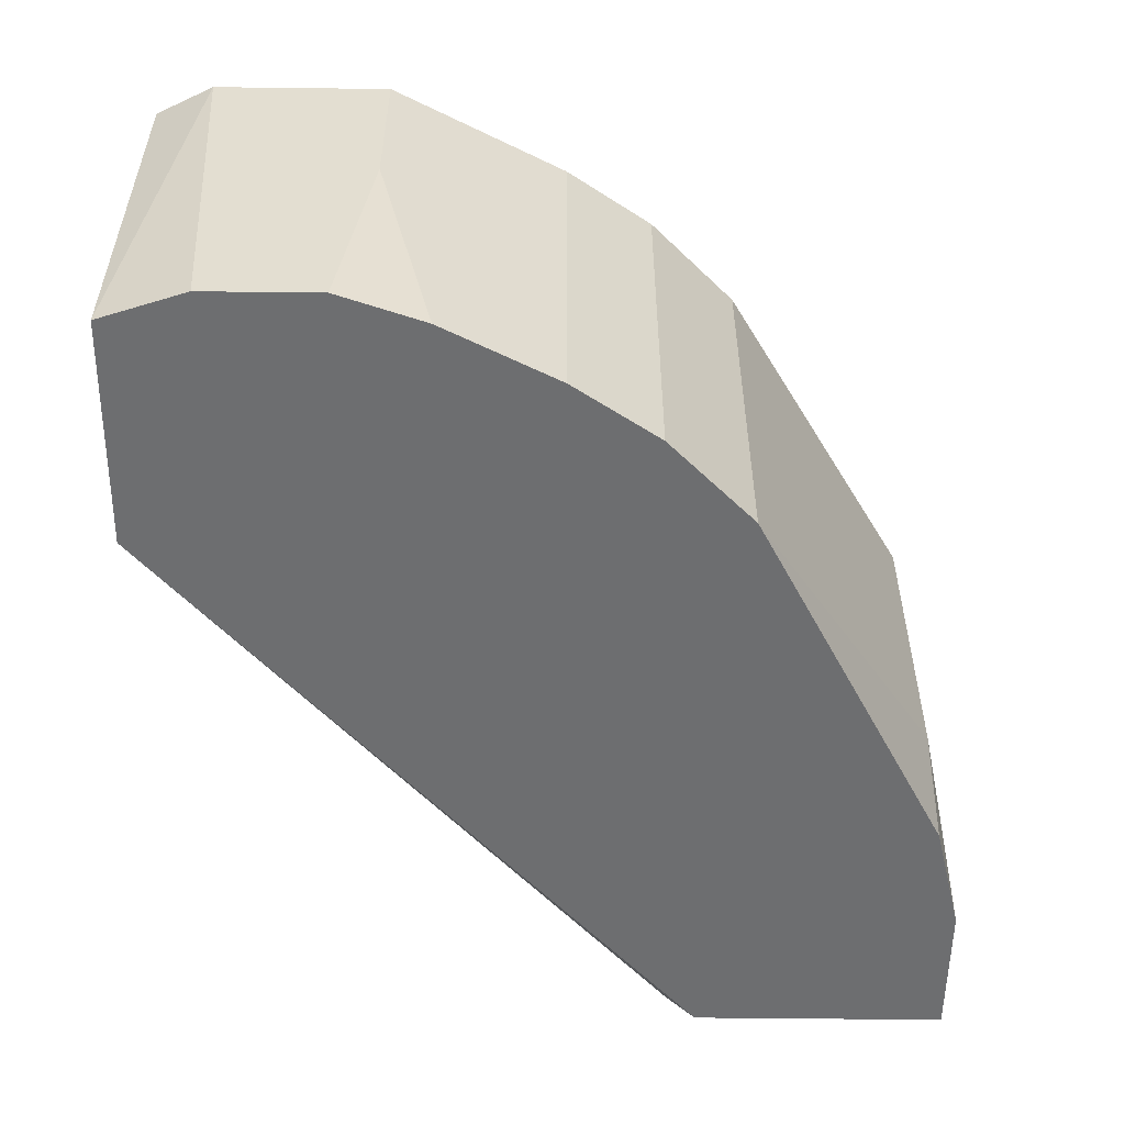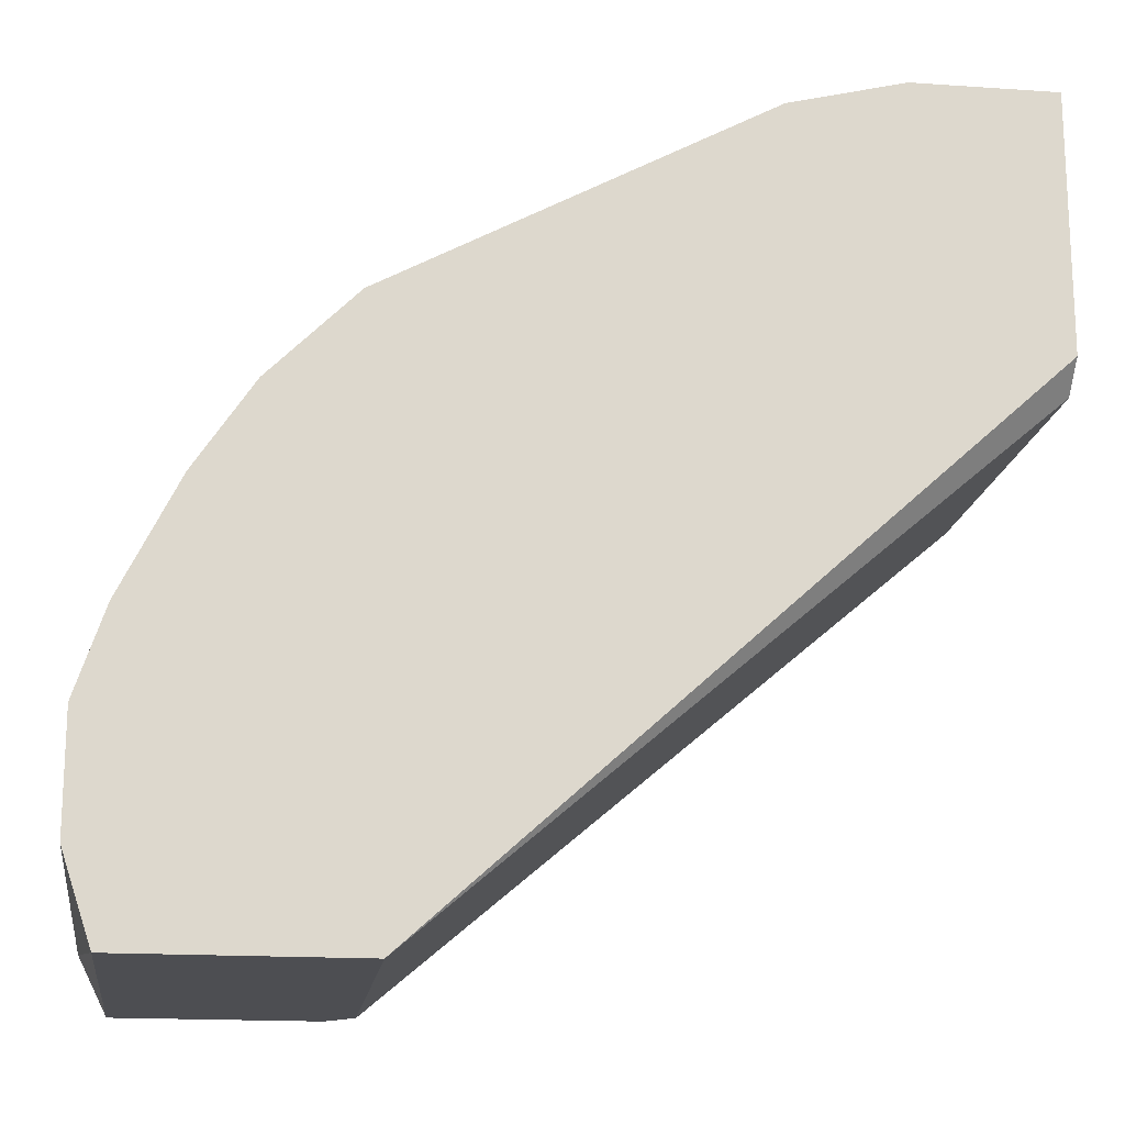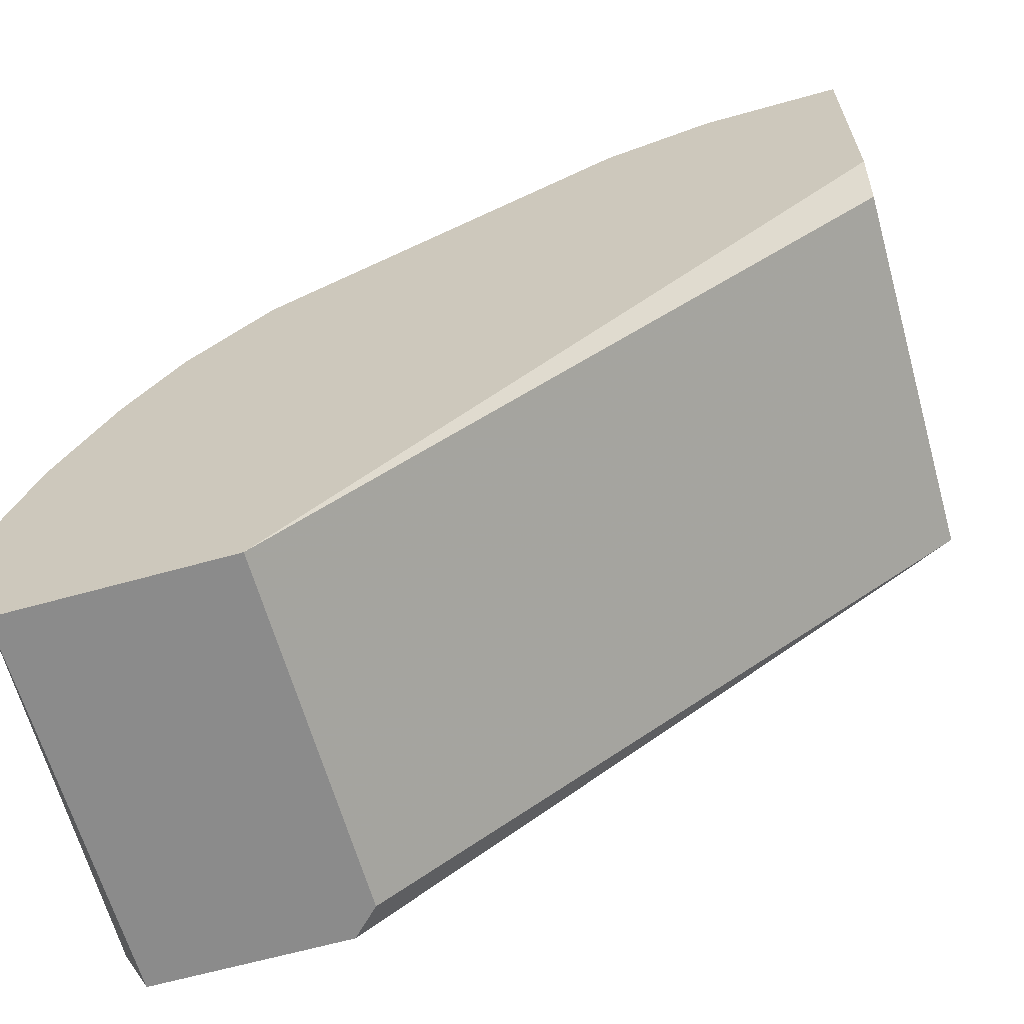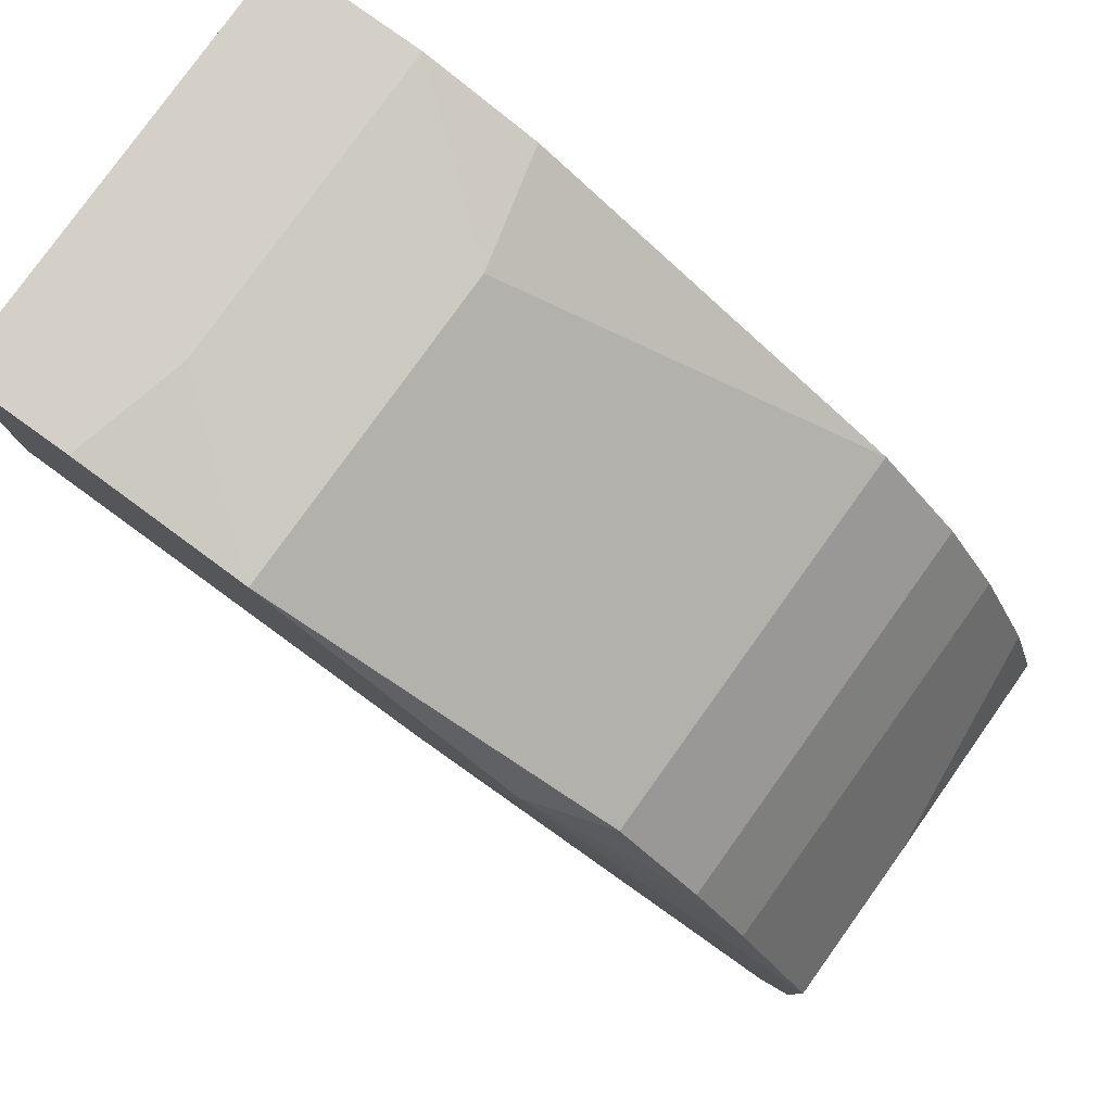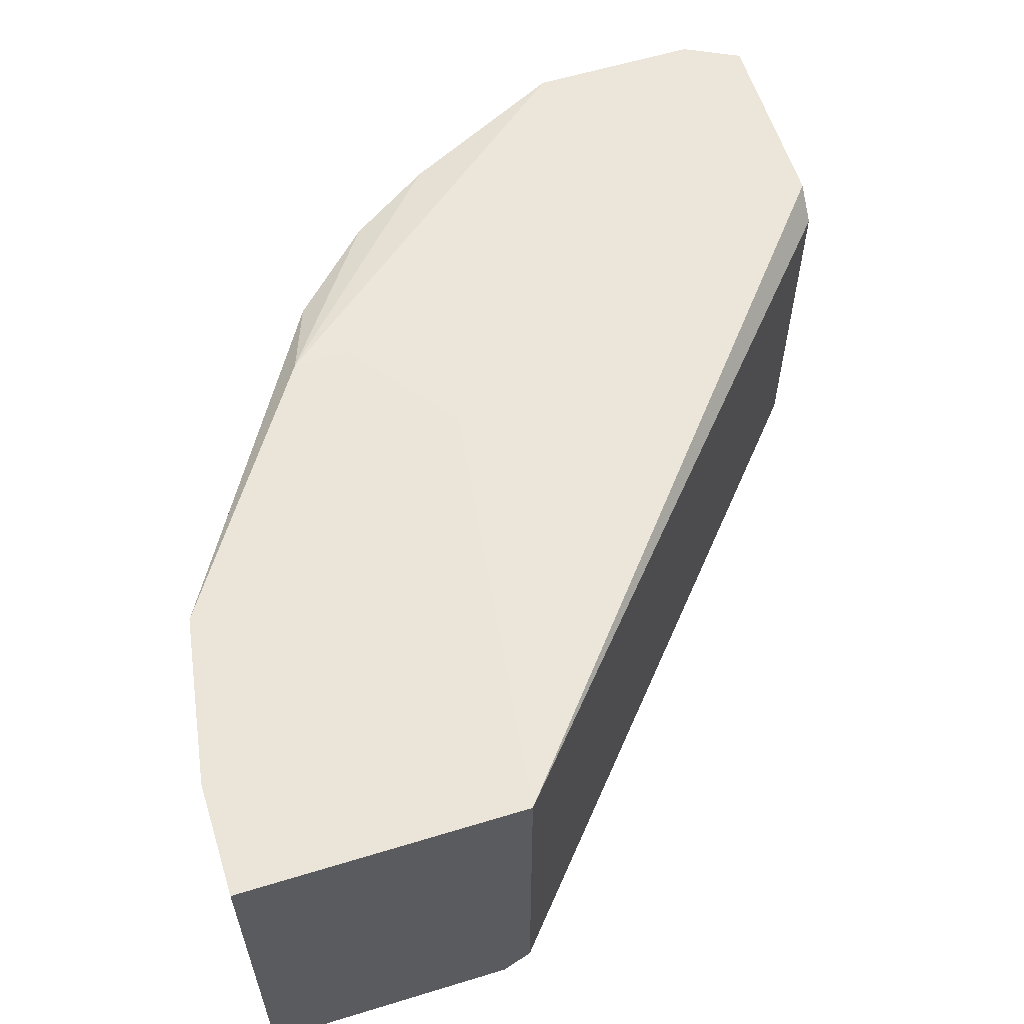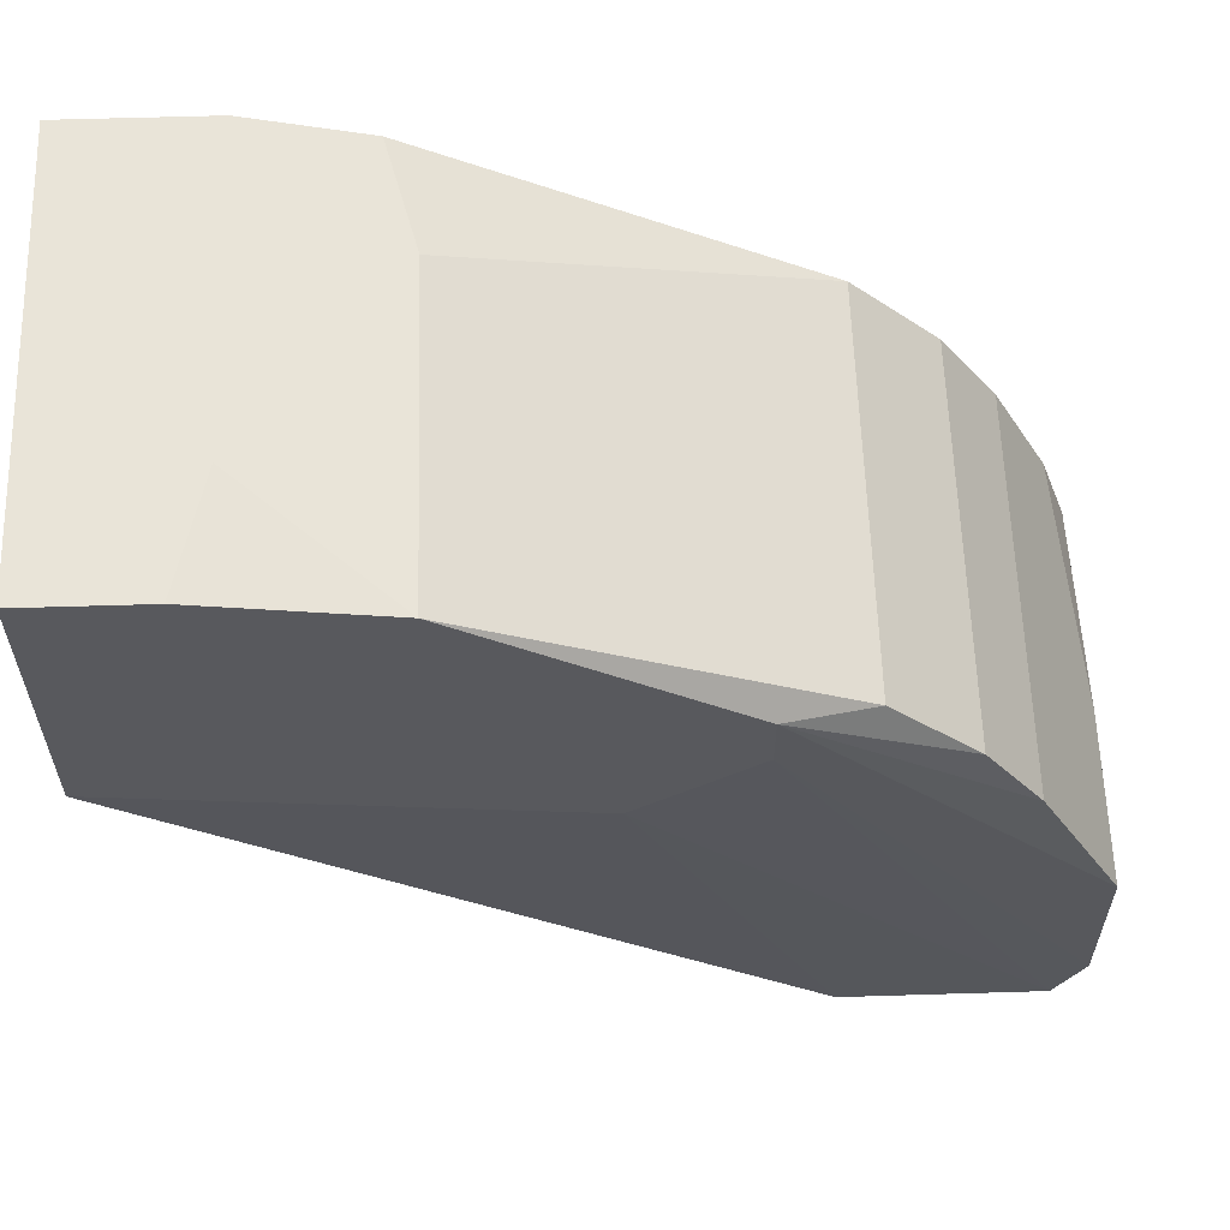
<metadata>
{"format":"obj","ext":"obj","renderer":"f3d","projection":"perspective","resolution":1024,"background":"white","views":[{"elev":-54.2,"azim":89.3,"up":"+Z"},{"elev":-17.1,"azim":172.2,"up":"+Y"},{"elev":-63.8,"azim":-164.2,"up":"+Y"},{"elev":80.0,"azim":35.7,"up":"+Y"},{"elev":59.4,"azim":-107.4,"up":"+Z"},{"elev":59.8,"azim":-1.8,"up":"+Y"}]}
</metadata>
<code>
v 0.01363 0.01595 0.01699
v 0.01363 0.01746 0.01699
v 0.0159 0.001552 0.01623
v 0.0159 0.0167 0.01623
v 0.0159 0.0167 0.00562
v 0.002266 0.02277 0.01699
v -0.000765 0.02277 0.01699
v -0.000765 0.02277 0.00562
v -0.000765 0.01519 0.01699
v -0.000765 0.01519 0.006379
v -0.000765 0.01595 0.00562
v 0.01969 0.01216 0.01623
v 0.01969 0.01216 0.00562
v 0.0212 0.001552 0.01623
v 0.0212 0.001552 0.00562
v 0.0212 0.00913 0.00562
v 0.01817 0.01443 0.01623
v 0.01817 0.01443 0.00562
v 0.006053 0.02201 0.00562
v 0.003022 0.02277 0.00562
v 0.003022 0.02277 0.01395
v 0.006811 0.02201 0.01699
v 0.006811 0.02201 0.008652
v 0.02196 0.007614 0.01623
v 0.02196 0.007614 0.01168
v 0.02196 0.003068 0.01623
v 0.02196 0.003826 0.00562
v 0.02196 0.006858 0.00562
v 0.01514 0.001552 0.00562
v 0.01514 0.001552 0.01547
v 0.0106 0.01367 0.01699
f 28 13 16
f 20 27 29
f 20 29 11
f 27 20 5
f 20 21 22
f 9 29 30
f 29 14 30
f 21 20 7
f 11 9 7
f 9 22 7
f 20 11 8
f 7 20 8
f 11 7 8
f 5 22 4
f 27 5 13
f 12 25 13
f 29 27 15
f 14 29 15
f 29 9 10
f 9 11 10
f 11 29 10
f 22 9 1
f 22 5 23
f 20 22 23
f 27 25 24
f 25 12 24
f 9 30 3
f 30 14 3
f 15 27 26
f 14 15 26
f 1 14 26
f 27 24 26
f 24 1 26
f 25 27 28
f 27 13 28
f 5 4 17
f 12 13 17
f 14 1 31
f 1 9 31
f 9 3 31
f 3 14 31
f 5 20 19
f 20 23 19
f 23 5 19
f 13 5 18
f 5 17 18
f 17 13 18
f 4 22 2
f 22 1 2
f 24 12 2
f 1 24 2
f 17 4 2
f 12 17 2
f 22 21 6
f 21 7 6
f 7 22 6
f 13 25 16
f 25 28 16

</code>
